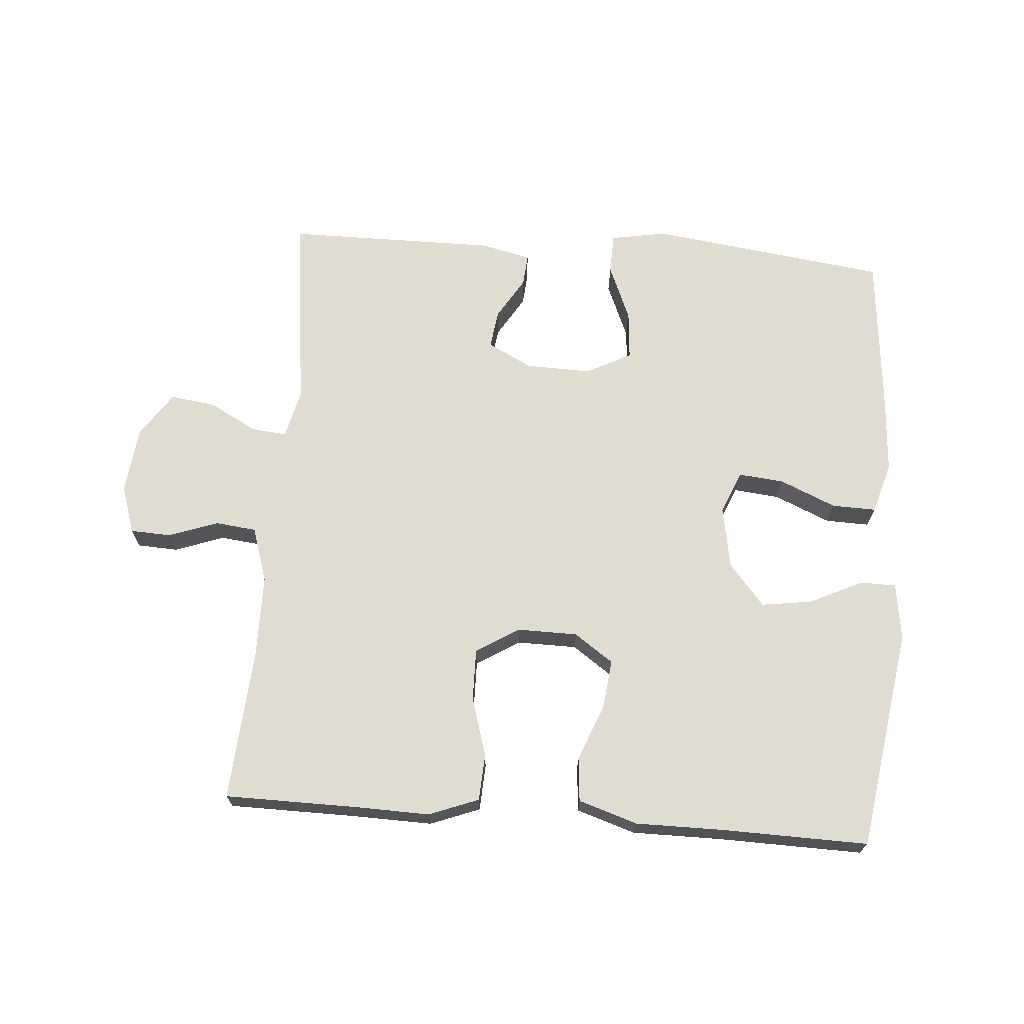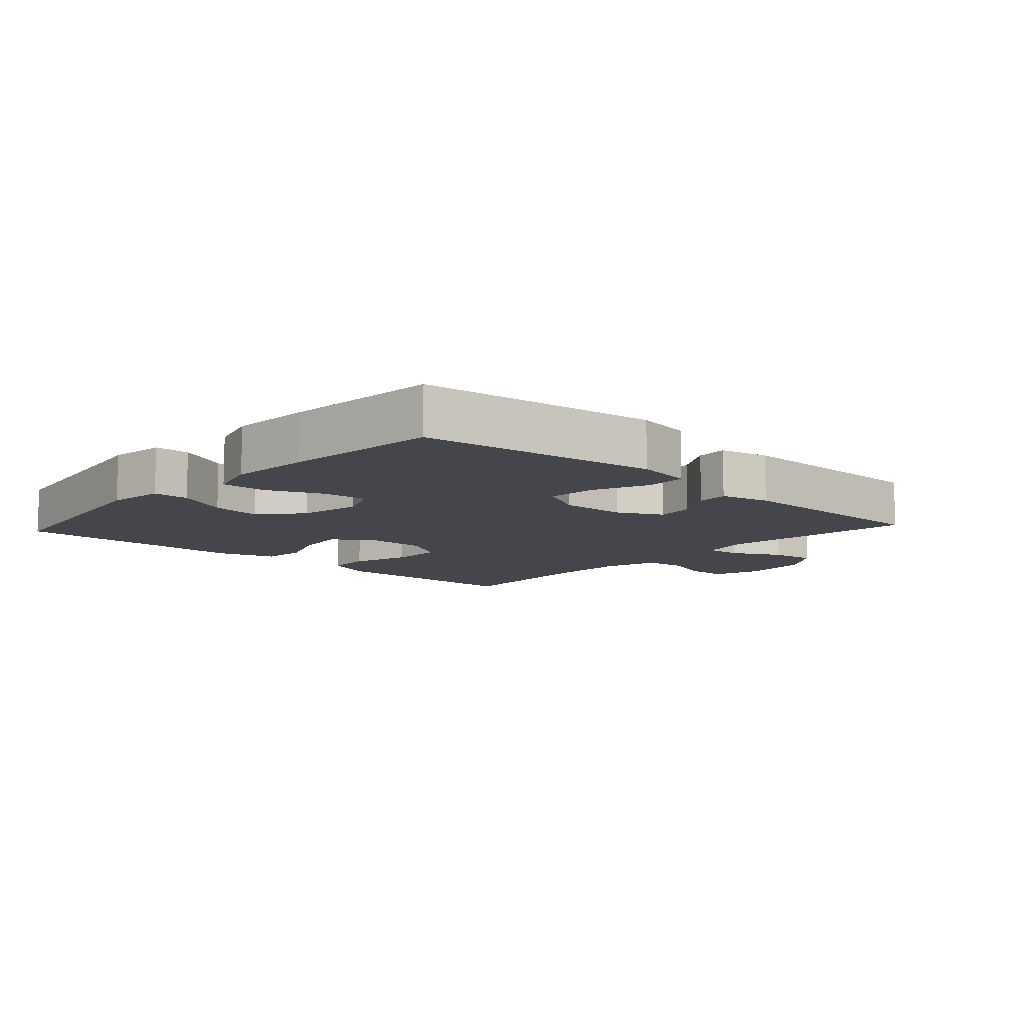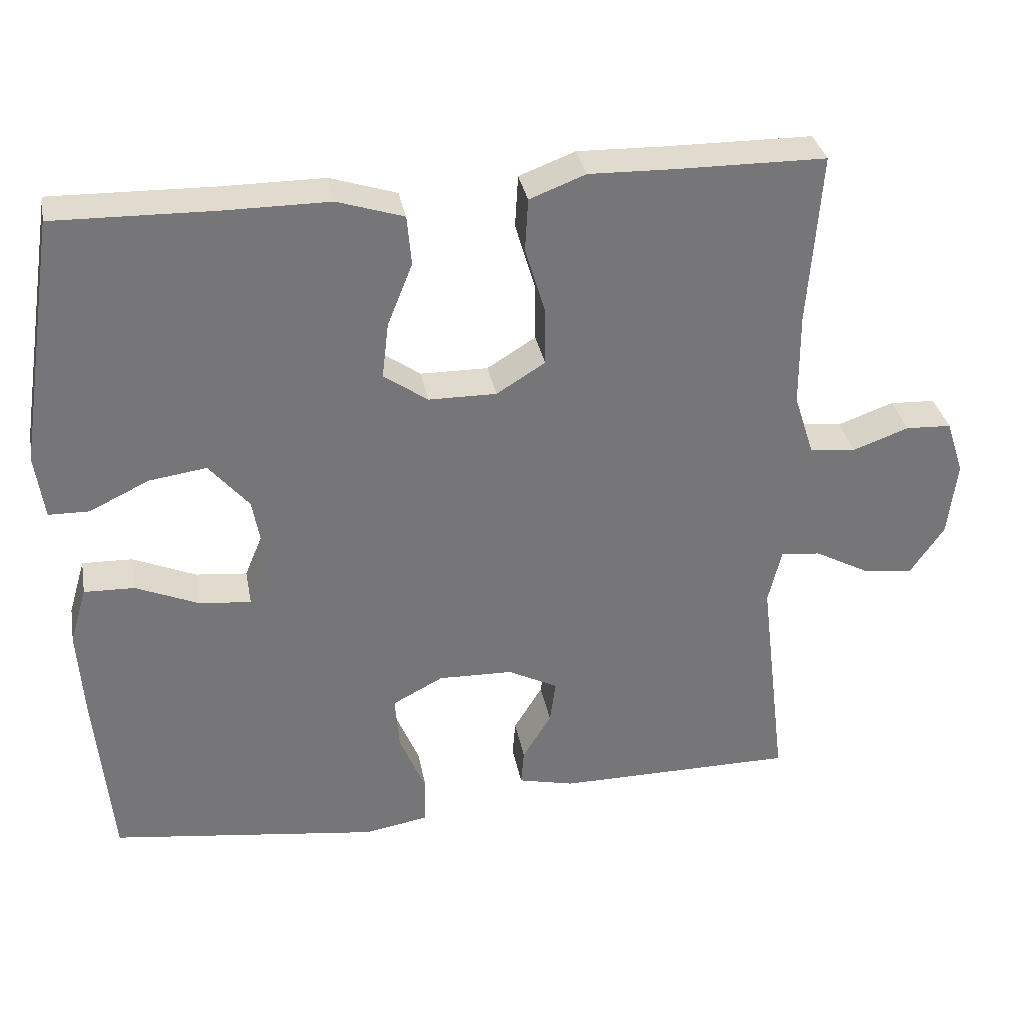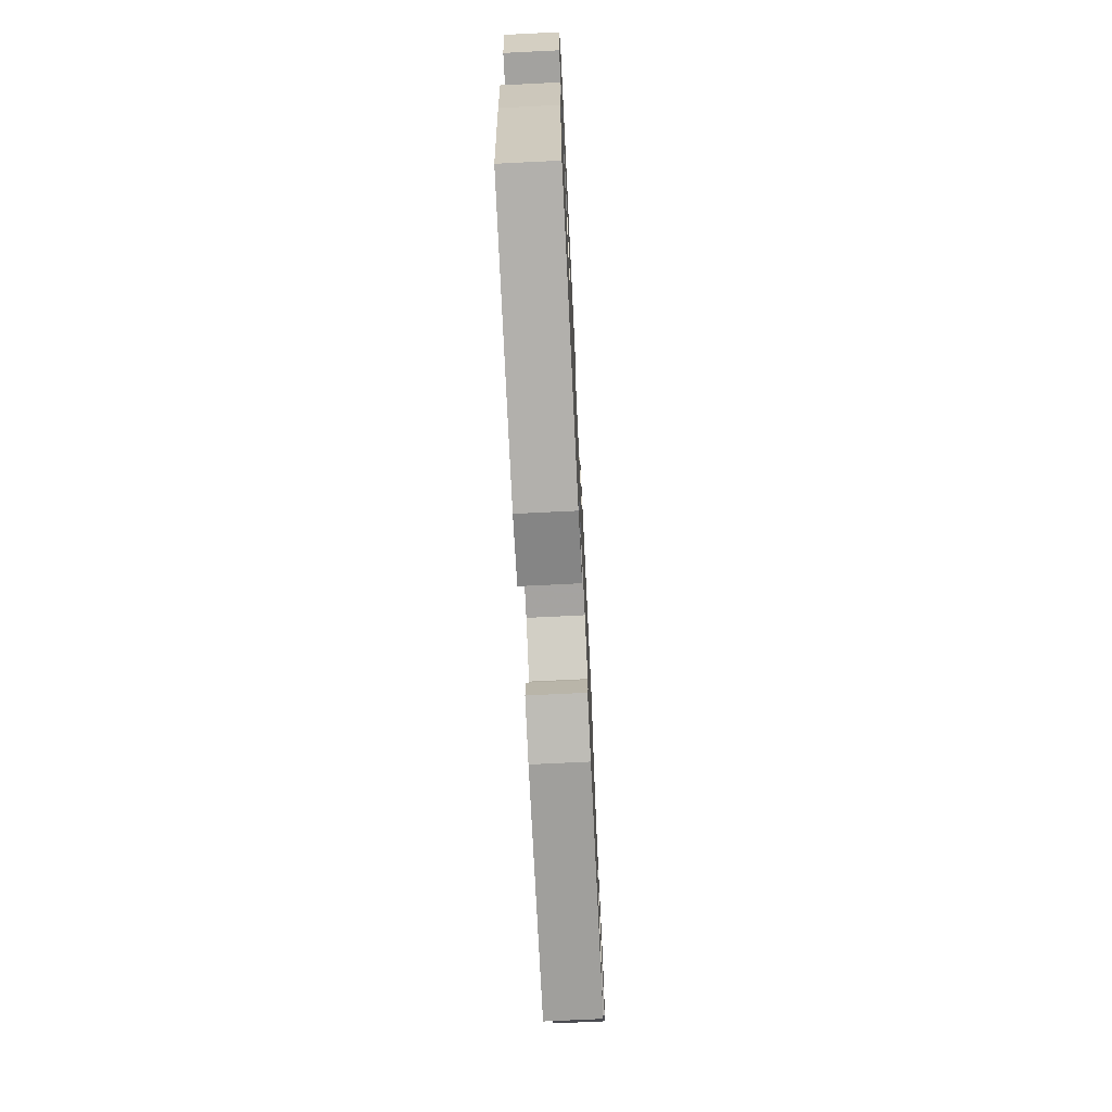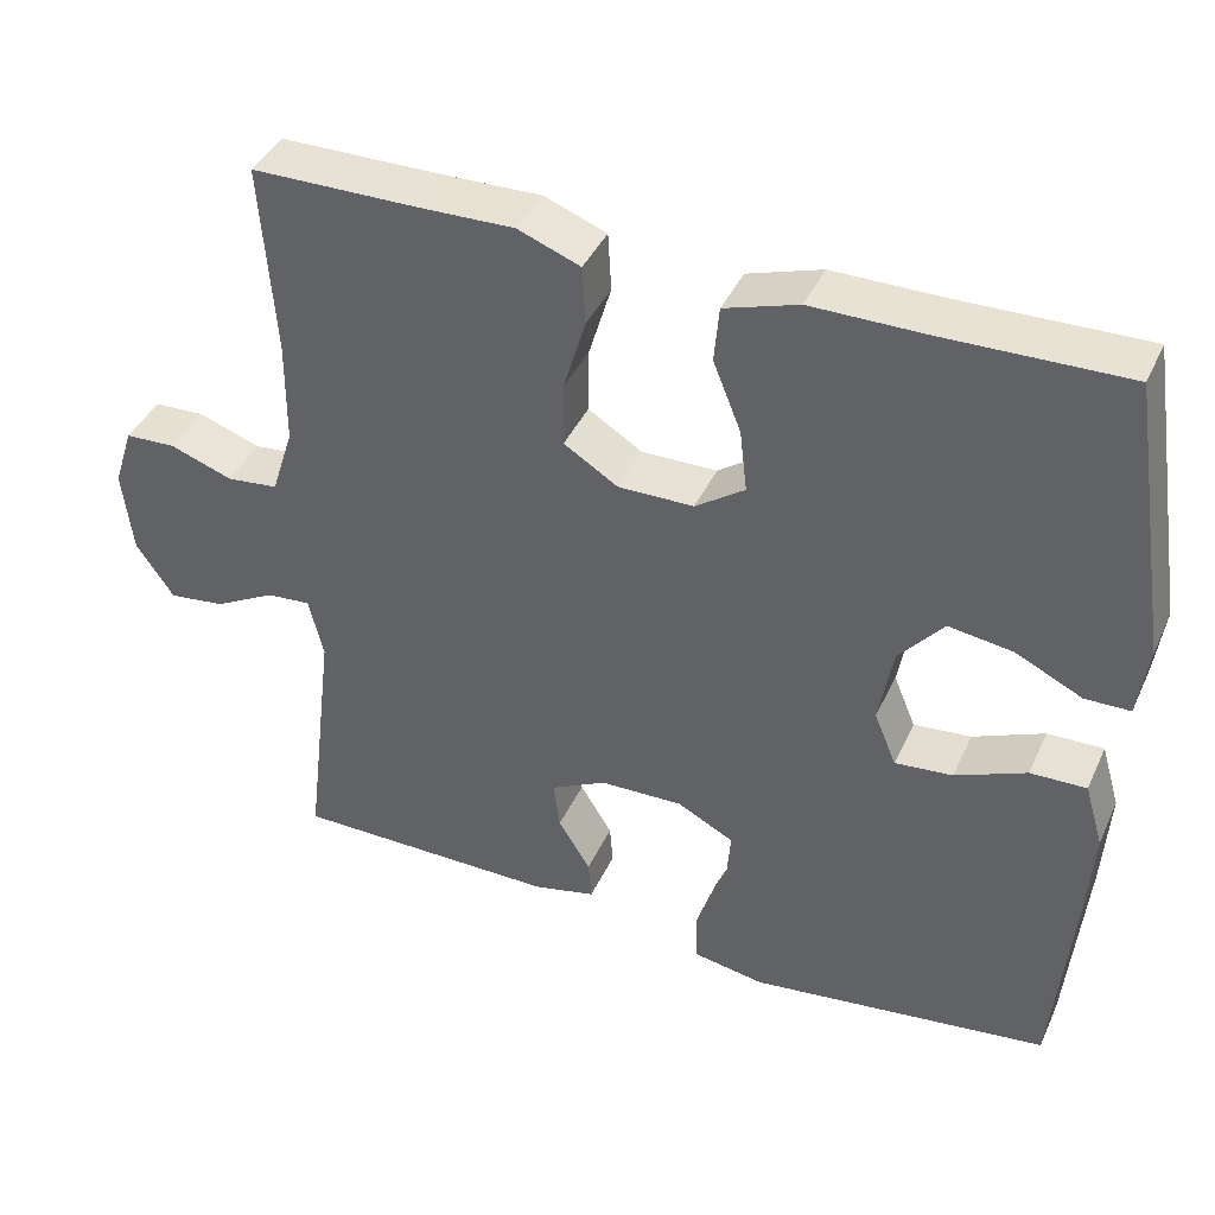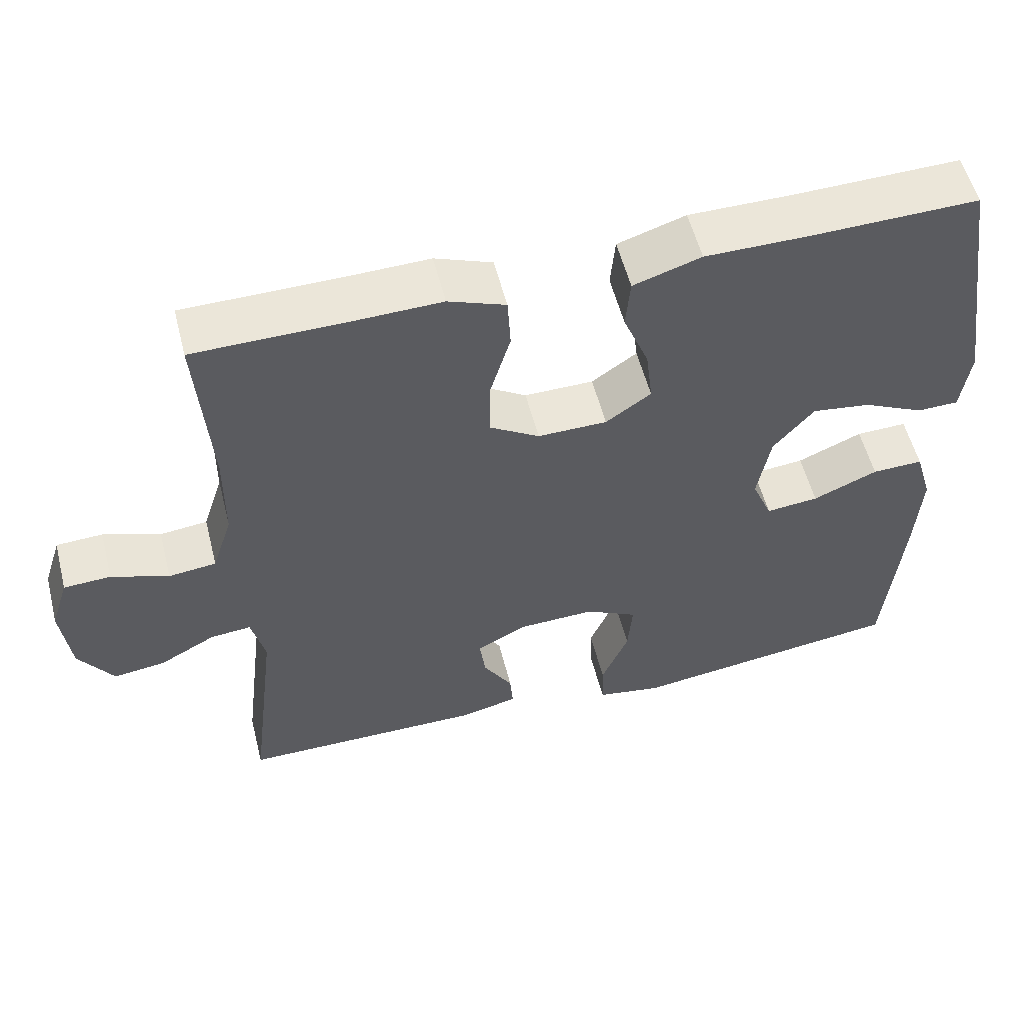
<metadata>
{"format":"obj","ext":"obj","renderer":"f3d","projection":"perspective","resolution":1024,"background":"white","views":[{"elev":69.0,"azim":4.3,"up":"+Y"},{"elev":-10.0,"azim":137.6,"up":"+Y"},{"elev":33.5,"azim":169.5,"up":"+Z"},{"elev":-71.4,"azim":92.8,"up":"+Z"},{"elev":40.8,"azim":23.2,"up":"+Z"},{"elev":55.4,"azim":-14.2,"up":"+Z"}]}
</metadata>
<code>
v -0.5 0.07 0.5
v -0.297 0.07 0.502
v -0.182 0.07 0.505
v -0.106 0.07 0.476
v -0.102 0.07 0.405
v -0.129 0.07 0.314
v -0.13 0.07 0.235
v -0.064 0.07 0.194
v 0.028 0.07 0.195
v 0.088 0.07 0.237
v 0.079 0.07 0.313
v 0.045 0.07 0.398
v 0.051 0.07 0.466
v 0.141 0.07 0.495
v 0.279 0.07 0.495
v 0.5 0.07 0.5
v 0.553 0.07 0.161
v 0.541 0.07 0.073
v 0.486 0.07 0.072
v 0.405 0.07 0.111
v 0.327 0.07 0.122
v 0.273 0.07 0.058
v 0.256 0.07 -0.038
v 0.283 0.07 -0.103
v 0.353 0.07 -0.096
v 0.439 0.07 -0.059
v 0.507 0.07 -0.057
v 0.53 0.07 -0.135
v 0.522 0.07 -0.26
v 0.5 0.07 -0.5
v 0.135 0.07 -0.548
v 0.048 0.07 -0.533
v 0.046 0.07 -0.47
v 0.082 0.07 -0.384
v 0.088 0.07 -0.309
v 0.019 0.07 -0.273
v -0.082 0.07 -0.276
v -0.15 0.07 -0.311
v -0.142 0.07 -0.37
v -0.103 0.07 -0.434
v -0.099 0.07 -0.483
v -0.175 0.07 -0.501
v -0.5 0.07 -0.5
v -0.463 0.07 -0.194
v -0.481 0.07 -0.119
v -0.535 0.07 -0.124
v -0.609 0.07 -0.164
v -0.678 0.07 -0.173
v -0.724 0.07 -0.105
v -0.736 0.07 -0.002
v -0.712 0.07 0.072
v -0.65 0.07 0.075
v -0.574 0.07 0.048
v -0.511 0.07 0.055
v -0.484 0.07 0.139
v -0.483 0.07 0.265
v -0.5 0 0.5
v -0.297 0 0.502
v -0.182 0 0.505
v -0.106 0 0.476
v -0.102 0 0.405
v -0.129 0 0.314
v -0.13 0 0.235
v -0.064 0 0.194
v 0.028 0 0.195
v 0.088 0 0.237
v 0.079 0 0.313
v 0.045 0 0.398
v 0.051 0 0.466
v 0.141 0 0.495
v 0.279 0 0.495
v 0.5 0 0.5
v 0.553 0 0.161
v 0.541 0 0.073
v 0.486 0 0.072
v 0.405 0 0.111
v 0.327 0 0.122
v 0.273 0 0.058
v 0.256 0 -0.038
v 0.283 0 -0.103
v 0.353 0 -0.096
v 0.439 0 -0.059
v 0.507 0 -0.057
v 0.53 0 -0.135
v 0.522 0 -0.26
v 0.5 0 -0.5
v 0.135 0 -0.548
v 0.048 0 -0.533
v 0.046 0 -0.47
v 0.082 0 -0.384
v 0.088 0 -0.309
v 0.019 0 -0.273
v -0.082 0 -0.276
v -0.15 0 -0.311
v -0.142 0 -0.37
v -0.103 0 -0.434
v -0.099 0 -0.483
v -0.175 0 -0.501
v -0.5 0 -0.5
v -0.463 0 -0.194
v -0.481 0 -0.119
v -0.535 0 -0.124
v -0.609 0 -0.164
v -0.678 0 -0.173
v -0.724 0 -0.105
v -0.736 0 -0.002
v -0.712 0 0.072
v -0.65 0 0.075
v -0.574 0 0.048
v -0.511 0 0.055
v -0.484 0 0.139
v -0.483 0 0.265
f 50 51 52 53
f 50 53 54
f 49 50 54
f 46 47 48 49
f 45 46 49 54
f 44 45 54 55
f 42 43 44
f 39 40 41 42
f 38 39 42 44
f 37 38 44 55
f 31 32 33 34
f 31 34 35
f 30 31 35
f 29 30 35 36
f 25 26 27 28
f 24 25 28 29
f 17 18 19 20
f 15 16 17 20
f 15 20 21
f 14 15 21 22
f 11 12 13 14
f 10 11 14 22
f 3 4 5 6
f 2 3 6 7
f 56 1 2 7
f 36 37 55 56
f 24 29 36 56
f 23 24 56 7
f 9 10 22 23
f 8 9 23
f 7 8 23
f 109 108 107 106
f 110 109 106
f 110 106 105
f 105 104 103 102
f 110 105 102 101
f 111 110 101 100
f 100 99 98
f 98 97 96 95
f 100 98 95 94
f 111 100 94 93
f 90 89 88 87
f 91 90 87
f 91 87 86
f 92 91 86 85
f 84 83 82 81
f 85 84 81 80
f 76 75 74 73
f 76 73 72 71
f 77 76 71
f 78 77 71 70
f 70 69 68 67
f 78 70 67 66
f 62 61 60 59
f 63 62 59 58
f 63 58 57 112
f 112 111 93 92
f 112 92 85 80
f 63 112 80 79
f 79 78 66 65
f 79 65 64
f 79 64 63
f 1 57 58 2
f 2 58 59 3
f 3 59 60 4
f 4 60 61 5
f 5 61 62 6
f 6 62 63 7
f 7 63 64 8
f 8 64 65 9
f 9 65 66 10
f 10 66 67 11
f 11 67 68 12
f 12 68 69 13
f 13 69 70 14
f 14 70 71 15
f 15 71 72 16
f 16 72 73 17
f 17 73 74 18
f 18 74 75 19
f 19 75 76 20
f 20 76 77 21
f 21 77 78 22
f 22 78 79 23
f 23 79 80 24
f 24 80 81 25
f 25 81 82 26
f 26 82 83 27
f 27 83 84 28
f 28 84 85 29
f 29 85 86 30
f 30 86 87 31
f 31 87 88 32
f 32 88 89 33
f 33 89 90 34
f 34 90 91 35
f 35 91 92 36
f 36 92 93 37
f 37 93 94 38
f 38 94 95 39
f 39 95 96 40
f 40 96 97 41
f 41 97 98 42
f 42 98 99 43
f 43 99 100 44
f 44 100 101 45
f 45 101 102 46
f 46 102 103 47
f 47 103 104 48
f 48 104 105 49
f 49 105 106 50
f 50 106 107 51
f 51 107 108 52
f 52 108 109 53
f 53 109 110 54
f 54 110 111 55
f 55 111 112 56
f 56 112 57 1

</code>
